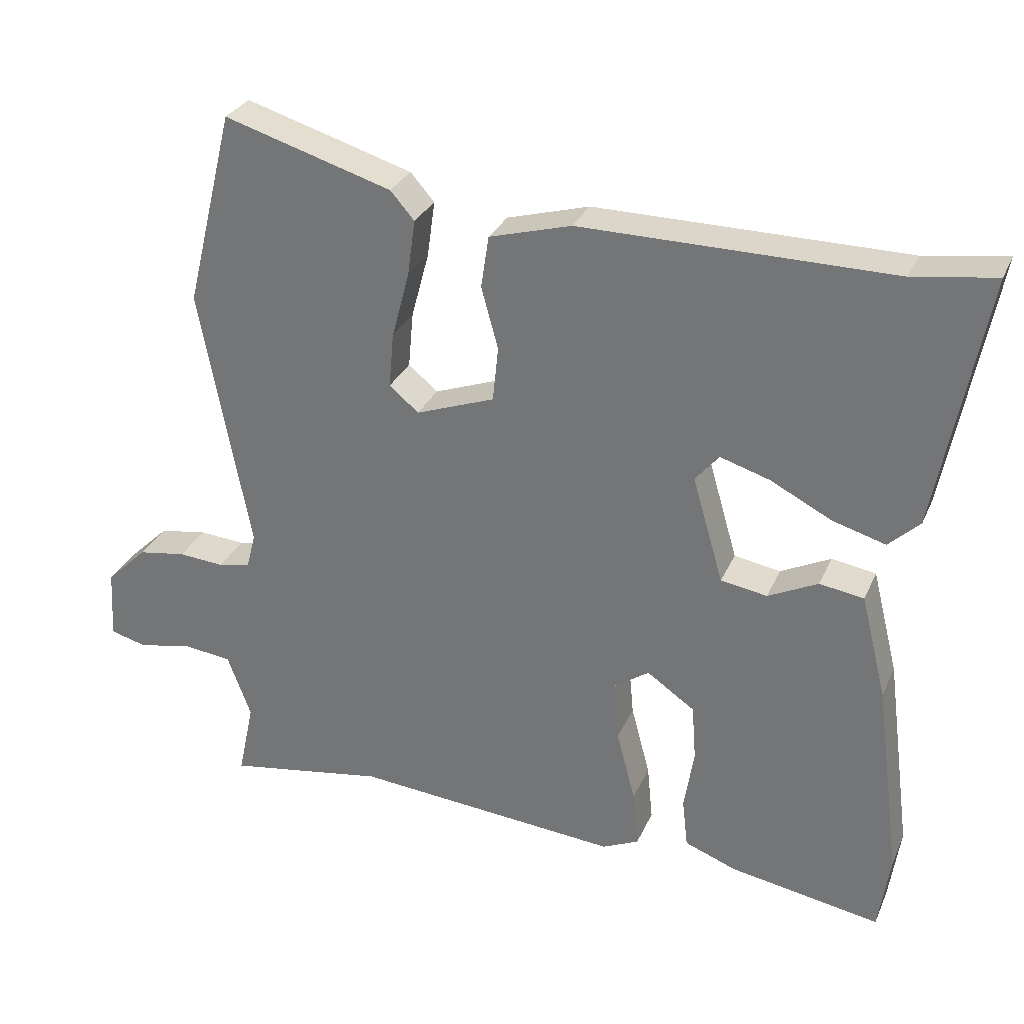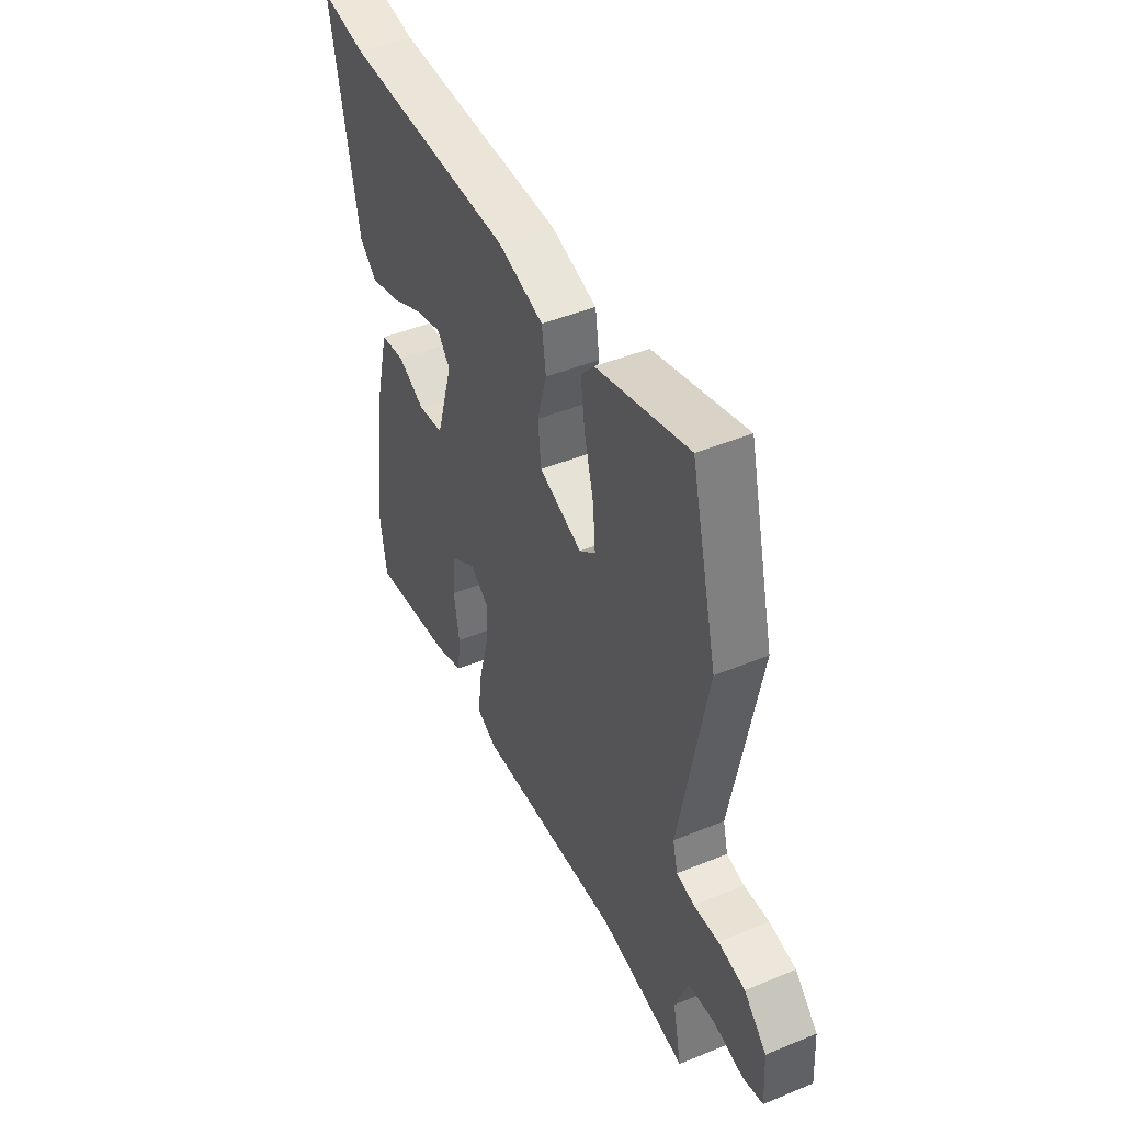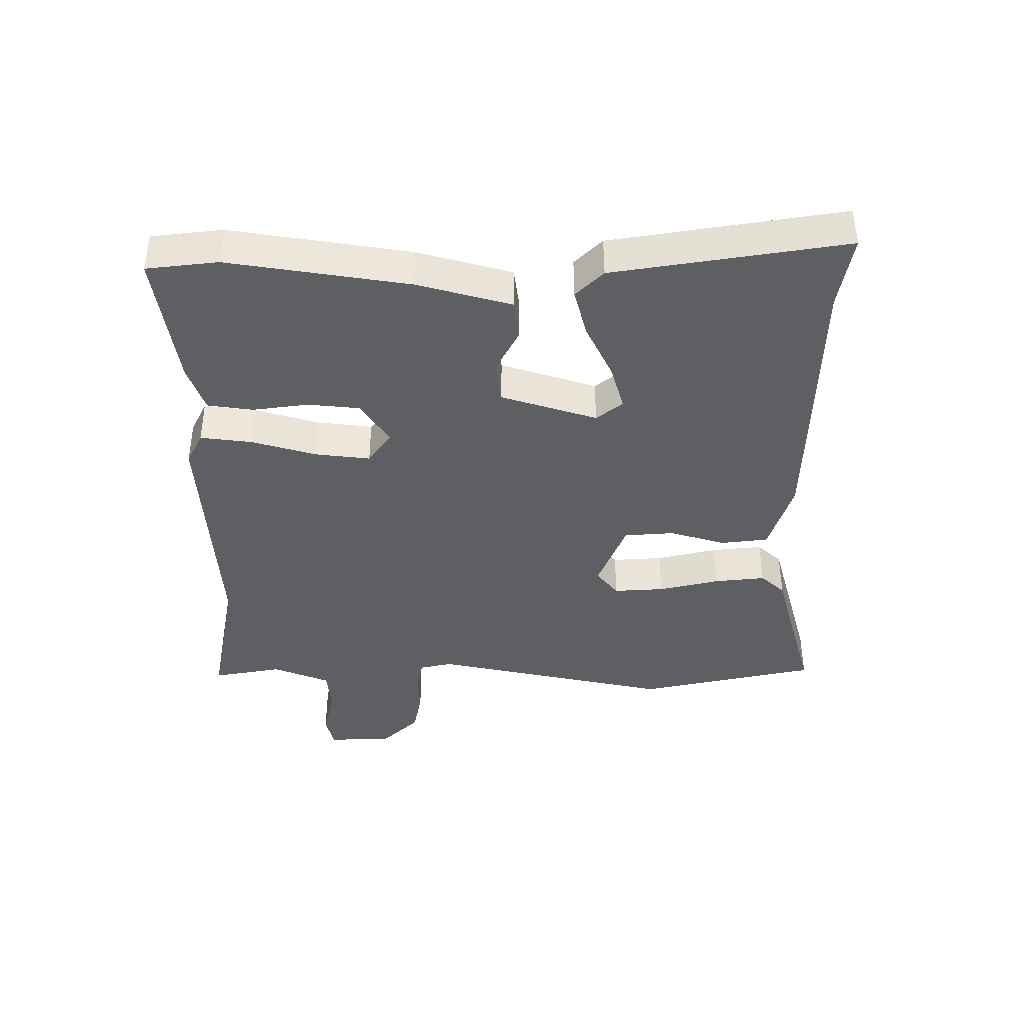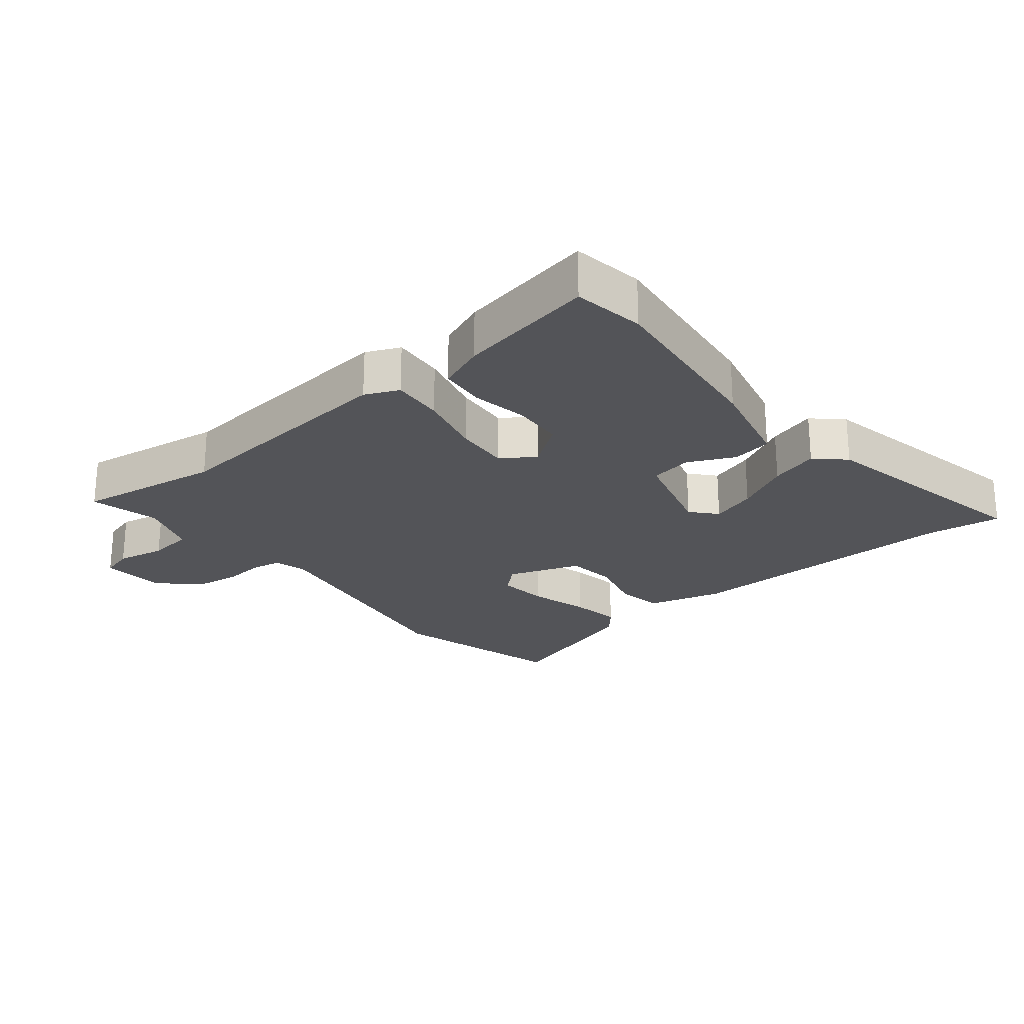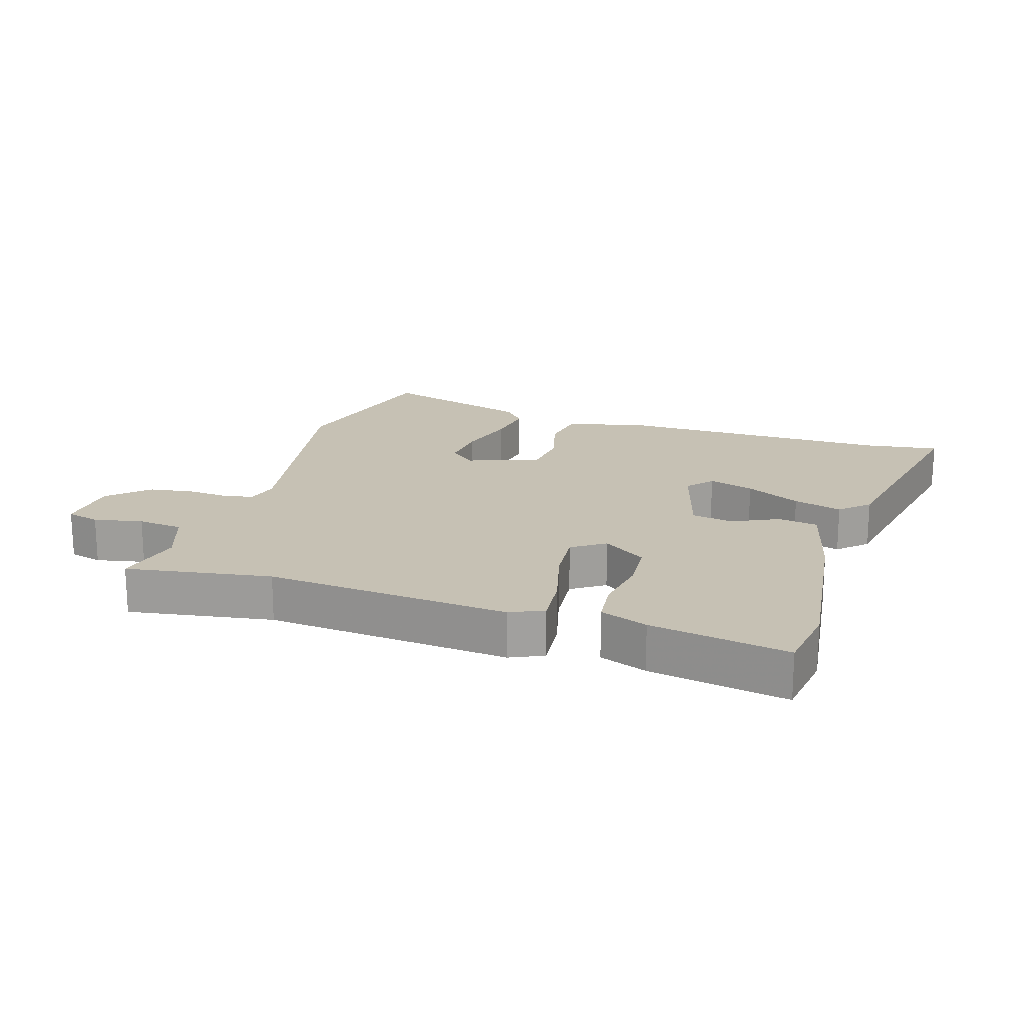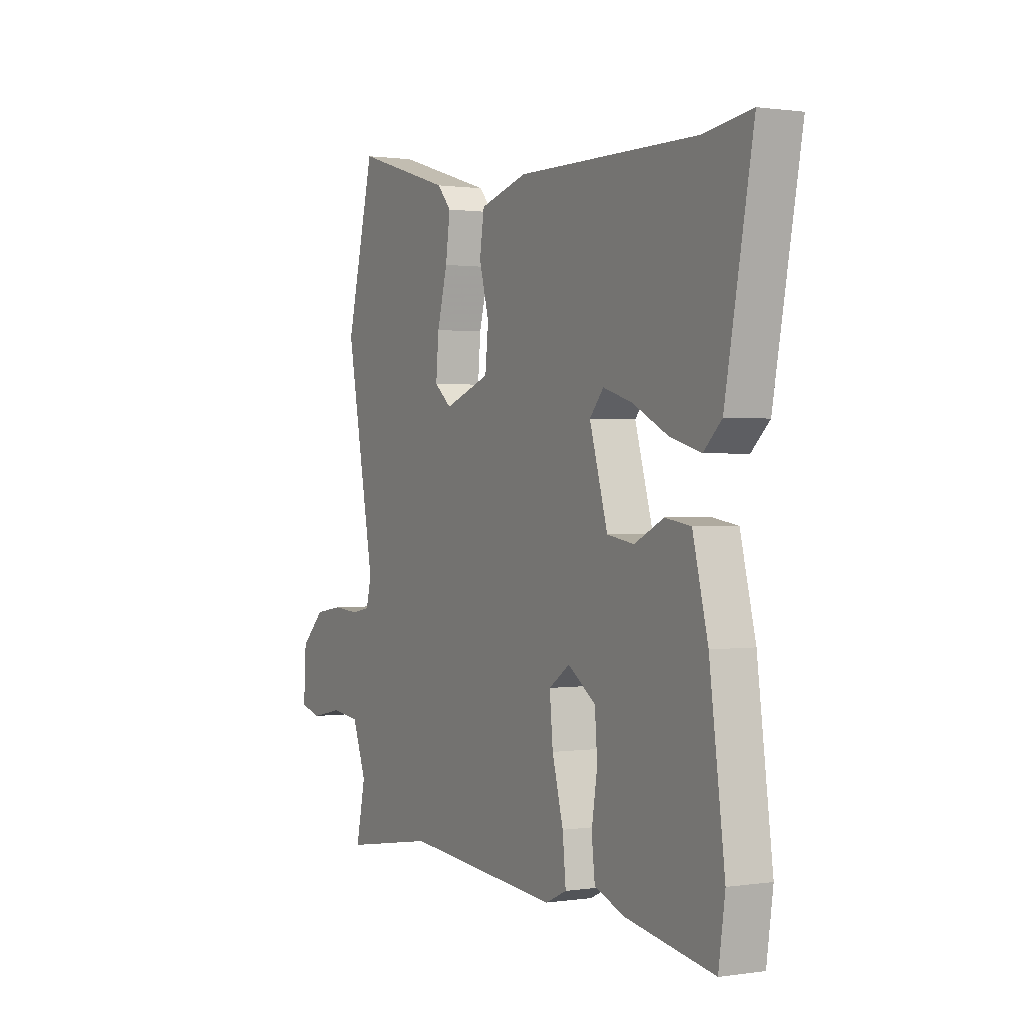
<metadata>
{"format":"obj","ext":"obj","renderer":"f3d","projection":"perspective","resolution":1024,"background":"white","views":[{"elev":29.8,"azim":-159.4,"up":"+Z"},{"elev":46.0,"azim":64.8,"up":"+Z"},{"elev":-40.1,"azim":-91.5,"up":"+Y"},{"elev":-23.5,"azim":-140.0,"up":"+Y"},{"elev":18.6,"azim":-162.3,"up":"+Y"},{"elev":0.8,"azim":-118.8,"up":"+Z"}]}
</metadata>
<code>
v 0.526 0.07 -0.504
v 0.3 0.07 -0.467
v -0.08 0.07 -0.499
v -0.132 0.07 -0.475
v -0.124 0.07 -0.394
v -0.097 0.07 -0.292
v -0.089 0.07 -0.206
v -0.14 0.07 -0.171
v -0.208 0.07 -0.218
v -0.214 0.07 -0.298
v -0.2 0.07 -0.386
v -0.208 0.07 -0.457
v -0.282 0.07 -0.485
v -0.497 0.07 -0.522
v -0.513 0.07 -0.411
v -0.476 0.07 -0.129
v -0.439 0.07 0.019
v -0.376 0.07 0.029
v -0.305 0.07 -0.006
v -0.239 0.07 0.005
v -0.195 0.07 0.156
v -0.229 0.07 0.196
v -0.3 0.07 0.174
v -0.386 0.07 0.13
v -0.462 0.07 0.108
v -0.506 0.07 0.15
v -0.574 0.07 0.511
v -0.457 0.07 0.494
v -0.016 0.07 0.497
v 0.101 0.07 0.464
v 0.112 0.07 0.39
v 0.088 0.07 0.302
v 0.096 0.07 0.224
v 0.208 0.07 0.183
v 0.25 0.07 0.218
v 0.243 0.07 0.297
v 0.218 0.07 0.391
v 0.207 0.07 0.471
v 0.241 0.07 0.51
v 0.48 0.07 0.582
v 0.549 0.07 0.303
v 0.478 0.07 -0.075
v 0.491 0.07 -0.126
v 0.537 0.07 -0.135
v 0.602 0.07 -0.13
v 0.671 0.07 -0.141
v 0.73 0.07 -0.198
v 0.736 0.07 -0.299
v 0.684 0.07 -0.313
v 0.608 0.07 -0.297
v 0.537 0.07 -0.305
v 0.503 0.07 -0.396
v 0.526 0 -0.504
v 0.3 0 -0.467
v -0.08 0 -0.499
v -0.132 0 -0.475
v -0.124 0 -0.394
v -0.097 0 -0.292
v -0.089 0 -0.206
v -0.14 0 -0.171
v -0.208 0 -0.218
v -0.214 0 -0.298
v -0.2 0 -0.386
v -0.208 0 -0.457
v -0.282 0 -0.485
v -0.497 0 -0.522
v -0.513 0 -0.411
v -0.476 0 -0.129
v -0.439 0 0.019
v -0.376 0 0.029
v -0.305 0 -0.006
v -0.239 0 0.005
v -0.195 0 0.156
v -0.229 0 0.196
v -0.3 0 0.174
v -0.386 0 0.13
v -0.462 0 0.108
v -0.506 0 0.15
v -0.574 0 0.511
v -0.457 0 0.494
v -0.016 0 0.497
v 0.101 0 0.464
v 0.112 0 0.39
v 0.088 0 0.302
v 0.096 0 0.224
v 0.208 0 0.183
v 0.25 0 0.218
v 0.243 0 0.297
v 0.218 0 0.391
v 0.207 0 0.471
v 0.241 0 0.51
v 0.48 0 0.582
v 0.549 0 0.303
v 0.478 0 -0.075
v 0.491 0 -0.126
v 0.537 0 -0.135
v 0.602 0 -0.13
v 0.671 0 -0.141
v 0.73 0 -0.198
v 0.736 0 -0.299
v 0.684 0 -0.313
v 0.608 0 -0.297
v 0.537 0 -0.305
v 0.503 0 -0.396
f 48 49 50
f 47 48 50
f 46 47 50
f 45 46 50
f 44 45 50
f 43 44 50 51
f 40 41 42
f 39 40 42
f 38 39 42
f 37 38 42
f 36 37 42
f 35 36 42 43
f 43 51 52
f 35 43 52
f 34 35 52
f 30 31 32
f 29 30 32
f 28 29 32
f 28 32 33
f 26 27 28
f 25 26 28
f 24 25 28
f 23 24 28
f 22 23 28
f 21 22 28 33
f 52 1 2
f 34 52 2
f 33 34 2
f 21 33 2
f 20 21 2
f 17 18 19
f 16 17 19
f 15 16 19
f 14 15 19
f 13 14 19
f 12 13 19
f 11 12 19
f 10 11 19
f 4 5 6
f 3 4 6
f 2 3 6
f 2 6 7
f 20 2 7 8
f 9 10 19 20
f 8 9 20
f 102 101 100
f 102 100 99
f 102 99 98
f 102 98 97
f 102 97 96
f 103 102 96 95
f 94 93 92
f 94 92 91
f 94 91 90
f 94 90 89
f 94 89 88
f 95 94 88 87
f 104 103 95
f 104 95 87
f 104 87 86
f 84 83 82
f 84 82 81
f 84 81 80
f 85 84 80
f 80 79 78
f 80 78 77
f 80 77 76
f 80 76 75
f 80 75 74
f 85 80 74 73
f 54 53 104
f 54 104 86
f 54 86 85
f 54 85 73
f 54 73 72
f 71 70 69
f 71 69 68
f 71 68 67
f 71 67 66
f 71 66 65
f 71 65 64
f 71 64 63
f 71 63 62
f 58 57 56
f 58 56 55
f 58 55 54
f 59 58 54
f 60 59 54 72
f 72 71 62 61
f 72 61 60
f 1 53 54 2
f 2 54 55 3
f 3 55 56 4
f 4 56 57 5
f 5 57 58 6
f 6 58 59 7
f 7 59 60 8
f 8 60 61 9
f 9 61 62 10
f 10 62 63 11
f 11 63 64 12
f 12 64 65 13
f 13 65 66 14
f 14 66 67 15
f 15 67 68 16
f 16 68 69 17
f 17 69 70 18
f 18 70 71 19
f 19 71 72 20
f 20 72 73 21
f 21 73 74 22
f 22 74 75 23
f 23 75 76 24
f 24 76 77 25
f 25 77 78 26
f 26 78 79 27
f 27 79 80 28
f 28 80 81 29
f 29 81 82 30
f 30 82 83 31
f 31 83 84 32
f 32 84 85 33
f 33 85 86 34
f 34 86 87 35
f 35 87 88 36
f 36 88 89 37
f 37 89 90 38
f 38 90 91 39
f 39 91 92 40
f 40 92 93 41
f 41 93 94 42
f 42 94 95 43
f 43 95 96 44
f 44 96 97 45
f 45 97 98 46
f 46 98 99 47
f 47 99 100 48
f 48 100 101 49
f 49 101 102 50
f 50 102 103 51
f 51 103 104 52
f 52 104 53 1

</code>
